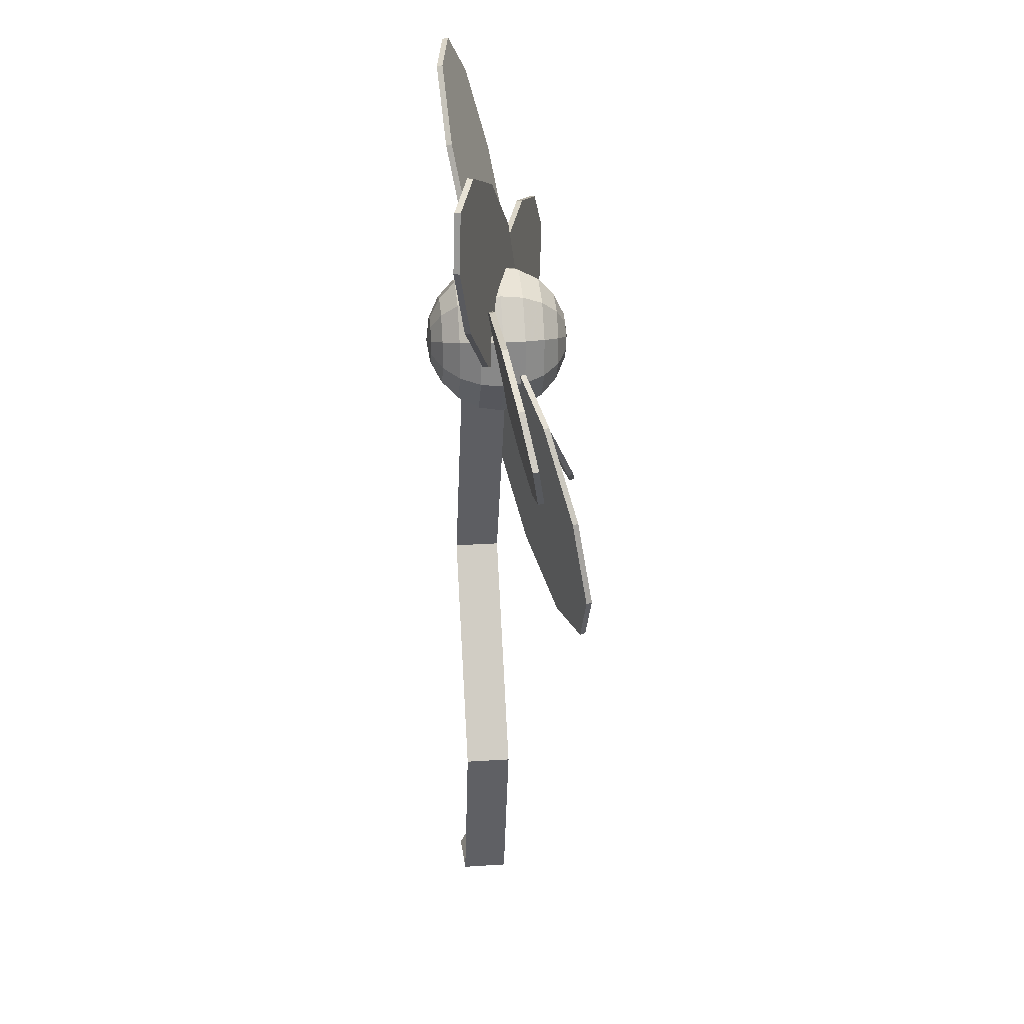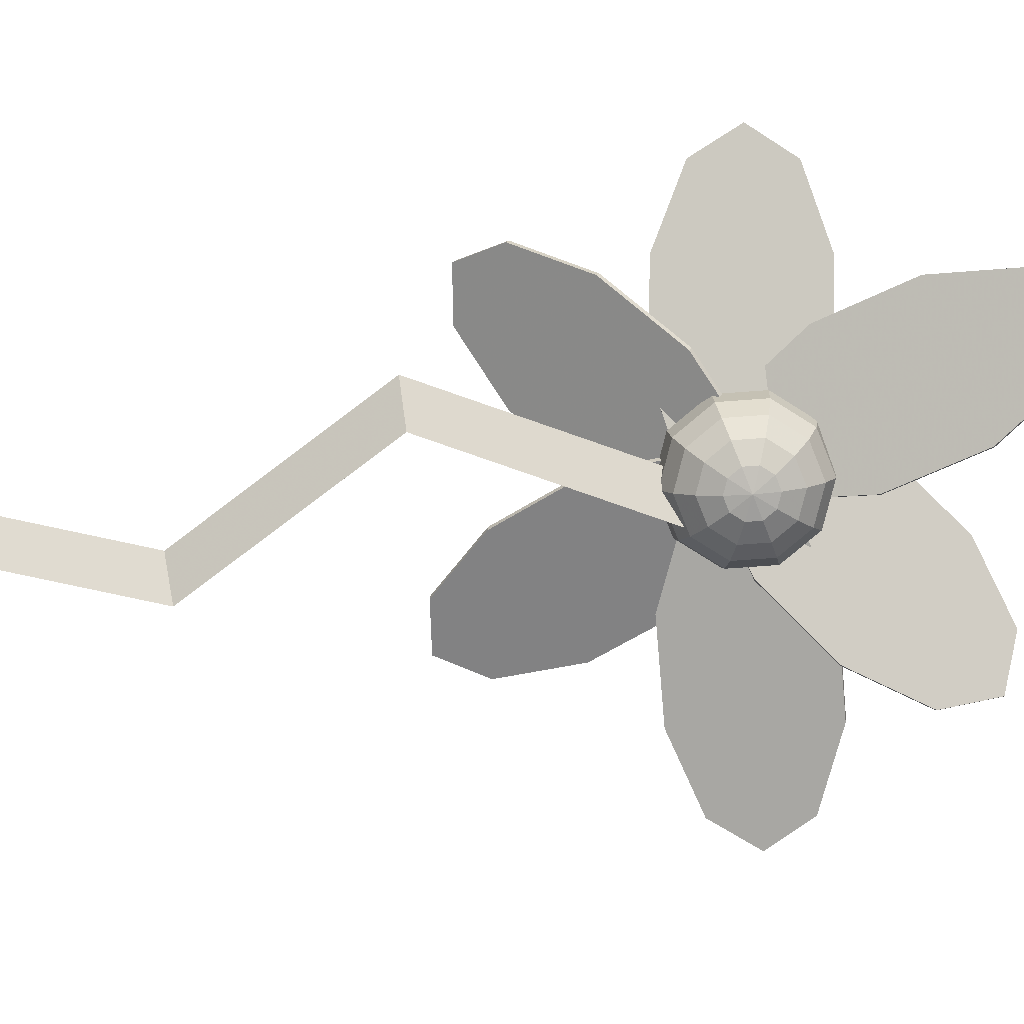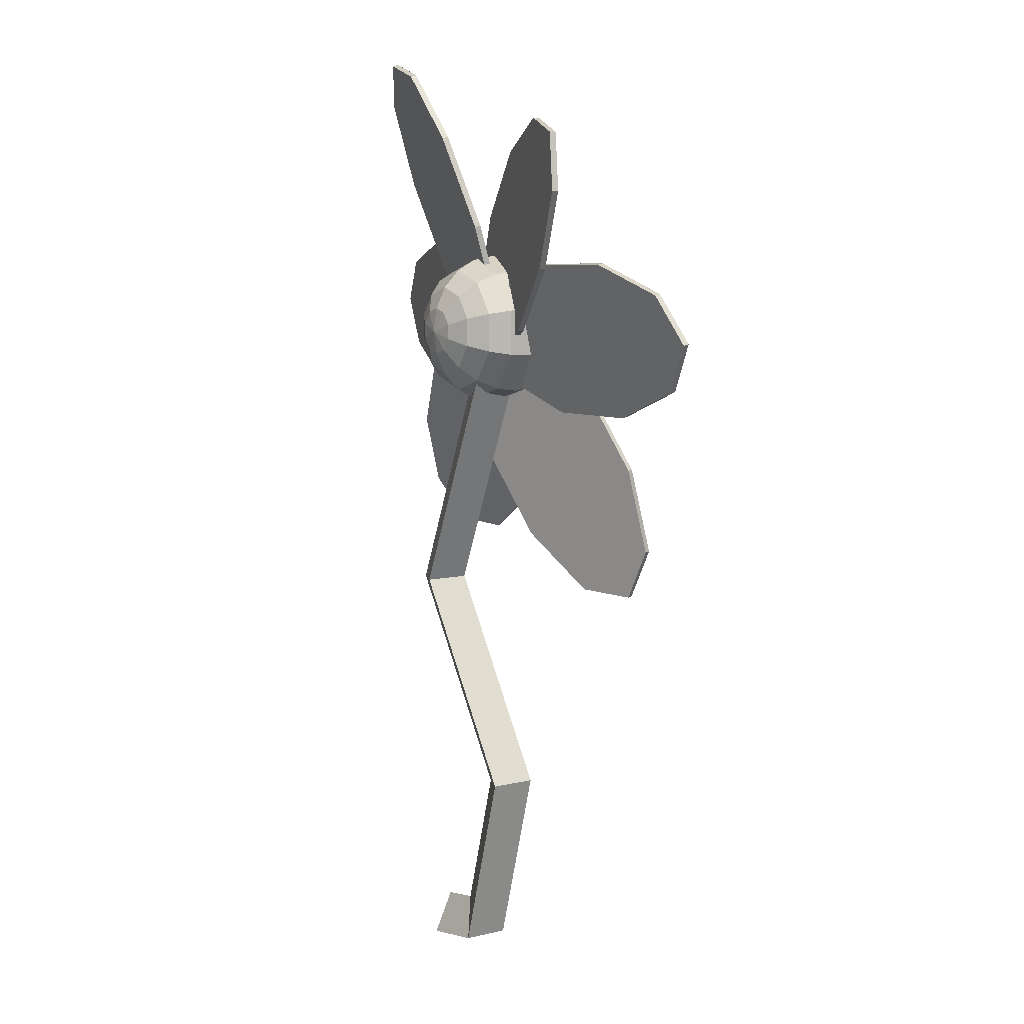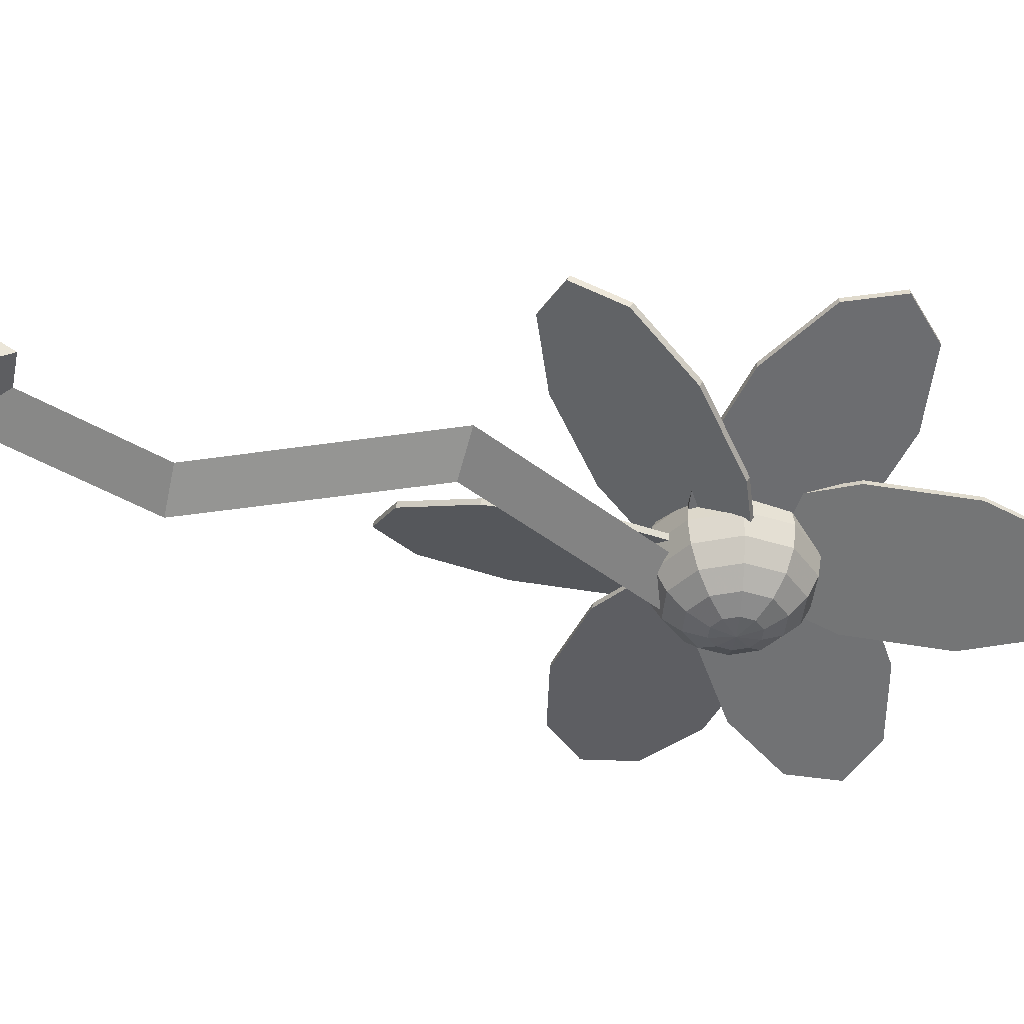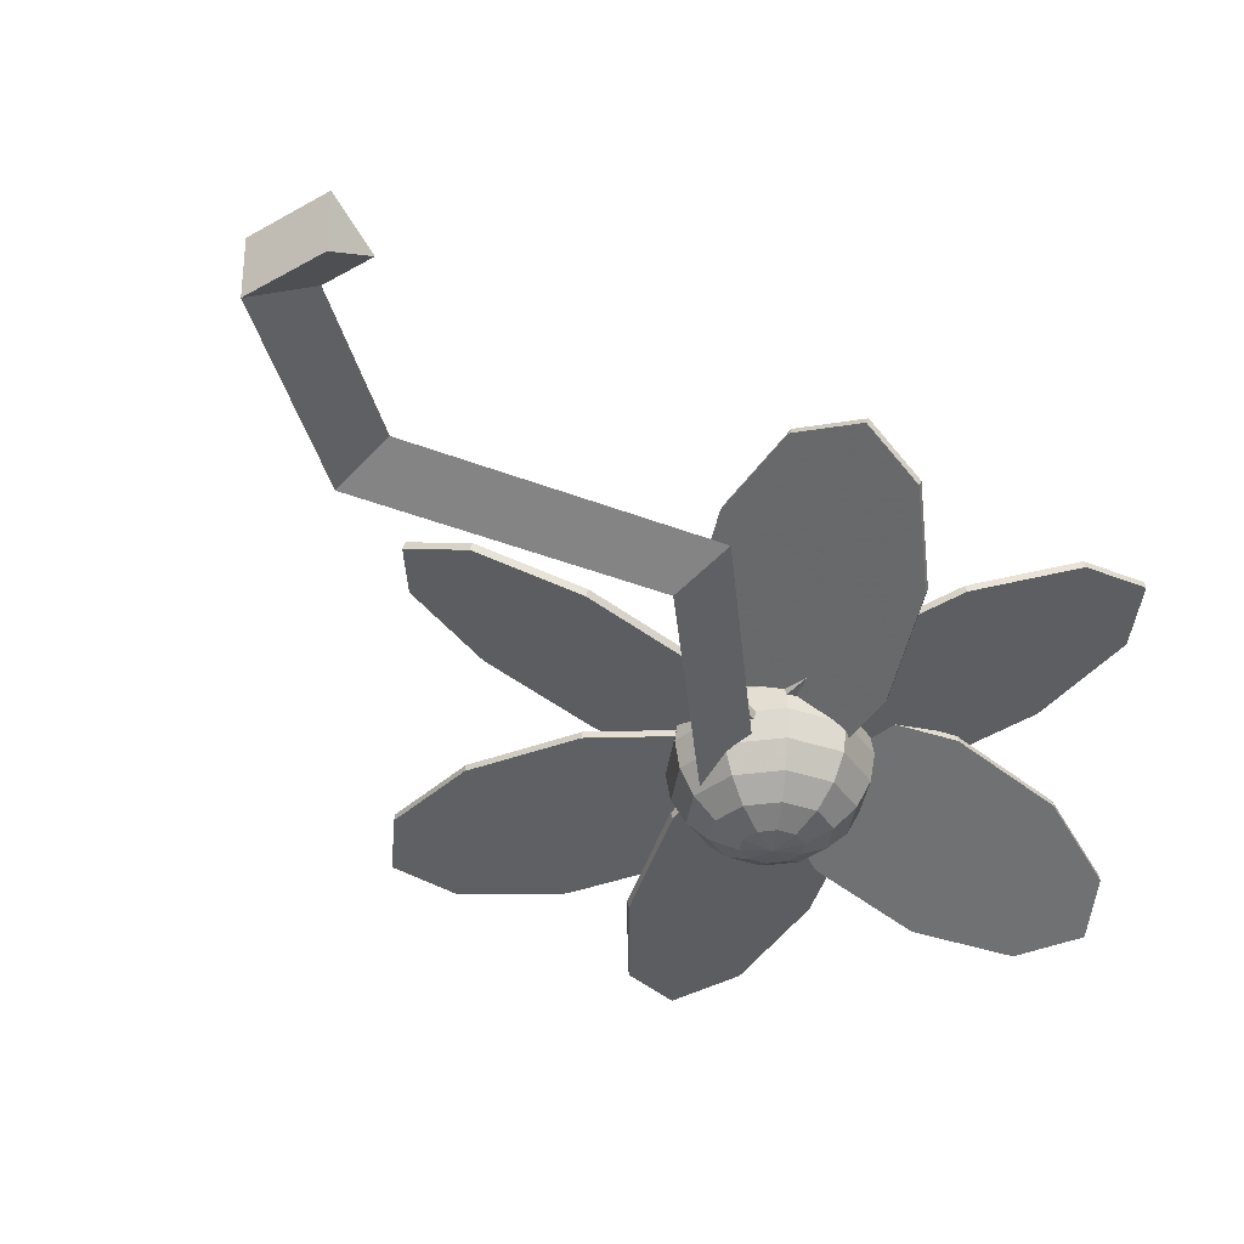
<metadata>
{"format":"obj","ext":"obj","renderer":"f3d","projection":"perspective","resolution":1024,"background":"white","views":[{"elev":26.8,"azim":-95.8,"up":"+Y"},{"elev":-79.7,"azim":94.1,"up":"+Z"},{"elev":8.0,"azim":-123.8,"up":"+Y"},{"elev":-38.7,"azim":68.0,"up":"+Z"},{"elev":-34.3,"azim":28.6,"up":"+Z"}]}
</metadata>
<code>
v 0.3929 0.6817 0.1221
v 0.3411 0.666 0.1059
v 0.3947 0.6816 0.1164
v 0.3429 0.666 0.1002
v 0.2782 0.7871 0.0793
v 0.2764 0.7871 0.08499
v 0.2646 0.6966 0.08169
v 0.2664 0.6965 0.076
v 0.1926 0.7617 0.05875
v 0.1944 0.7617 0.05306
v 0.1526 0.8366 0.04584
v 0.1544 0.8366 0.04015
v 0.1599 0.8926 0.04787
v 0.1617 0.8926 0.04218
v 0.2117 0.9083 0.06409
v 0.2135 0.9083 0.0584
v 0.2882 0.8777 0.08829
v 0.29 0.8777 0.0826
v 0.3602 0.8125 0.1112
v 0.362 0.8125 0.1055
v 0.4002 0.7376 0.1241
v 0.402 0.7376 0.1184
v 0.36 0.6785 0.1155
v 0.3283 0.7207 0.09531
v 0.3614 0.6769 0.1099
v 0.3298 0.7191 0.08974
v 0.4192 0.8251 0.08254
v 0.4178 0.8267 0.08811
v 0.3308 0.8034 0.07238
v 0.3323 0.8018 0.06681
v 0.3666 0.895 0.05546
v 0.368 0.8934 0.04989
v 0.4218 0.9606 0.05101
v 0.4233 0.959 0.04544
v 0.4756 0.975 0.06073
v 0.477 0.9734 0.05516
v 0.5072 0.9328 0.08091
v 0.5087 0.9312 0.07534
v 0.5047 0.8501 0.1038
v 0.5062 0.8485 0.09827
v 0.469 0.7585 0.1208
v 0.4705 0.7569 0.1152
v 0.4137 0.6929 0.1252
v 0.4152 0.6913 0.1196
v 0.3242 0.6876 0.09554
v 0.3505 0.7374 0.09953
v 0.3258 0.6872 0.08979
v 0.3521 0.7371 0.09378
v 0.4814 0.7018 0.1304
v 0.4798 0.7022 0.1362
v 0.4262 0.7738 0.1175
v 0.4277 0.7734 0.1118
v 0.5224 0.7828 0.1426
v 0.5239 0.7825 0.1369
v 0.6023 0.761 0.1653
v 0.6038 0.7607 0.1595
v 0.6354 0.7167 0.1768
v 0.637 0.7164 0.1711
v 0.6091 0.6669 0.1728
v 0.6107 0.6666 0.1671
v 0.5335 0.6305 0.1548
v 0.535 0.6302 0.1491
v 0.4373 0.6215 0.1297
v 0.4388 0.6212 0.124
v 0.3574 0.6433 0.1071
v 0.3589 0.643 0.1013
v 0.348 0.6886 0.09841
v 0.3165 0.6426 0.1082
v 0.3478 0.6874 0.09255
v 0.3164 0.6415 0.1023
v 0.1864 0.6901 0.0961
v 0.1866 0.6913 0.102
v 0.2355 0.6153 0.1156
v 0.2353 0.6142 0.1097
v 0.1357 0.617 0.1178
v 0.1356 0.6158 0.1119
v 0.05539 0.647 0.1139
v 0.05524 0.6459 0.1081
v 0.02515 0.694 0.1055
v 0.025 0.6929 0.09966
v 0.05656 0.7399 0.09573
v 0.05641 0.7388 0.08988
v 0.1376 0.7673 0.08833
v 0.1375 0.7661 0.08248
v 0.2374 0.7656 0.08614
v 0.2372 0.7644 0.08028
v 0.3177 0.7355 0.08998
v 0.3176 0.7344 0.08413
v 0.3739 0.648 0.09347
v 0.3465 0.6977 0.09033
v 0.3721 0.6474 0.08783
v 0.273 0.5594 0.1298
v 0.2749 0.5601 0.1355
v 0.3616 0.5641 0.107
v 0.3598 0.5635 0.1014
v 0.3162 0.4787 0.1314
v 0.3144 0.478 0.1258
v 0.255 0.4243 0.1574
v 0.2532 0.4237 0.1517
v 0.2014 0.4218 0.1749
v 0.1996 0.4212 0.1693
v 0.1758 0.4722 0.1774
v 0.174 0.4715 0.1718
v 0.1881 0.5561 0.1639
v 0.1863 0.5554 0.1583
v 0.2335 0.6415 0.1395
v 0.2317 0.6409 0.1339
v 0.2947 0.6958 0.1136
v 0.2929 0.6952 0.1079
v 0.3484 0.6983 0.09597
v 0.3852 0.6995 0.08901
v 0.3845 0.6967 0.08377
v 0.4327 0.5786 0.1388
v 0.4335 0.5814 0.144
v 0.4592 0.6574 0.1004
v 0.4585 0.6547 0.09518
v 0.5234 0.5863 0.1285
v 0.5226 0.5836 0.1233
v 0.5532 0.5134 0.1625
v 0.5524 0.5106 0.1573
v 0.5373 0.4663 0.1895
v 0.5365 0.4636 0.1842
v 0.4817 0.4633 0.1991
v 0.4809 0.4605 0.1938
v 0.4077 0.5053 0.1877
v 0.4069 0.5025 0.1824
v 0.3435 0.5764 0.1596
v 0.3428 0.5736 0.1544
v 0.3137 0.6494 0.1256
v 0.313 0.6466 0.1203
v 0.3296 0.6964 0.09862
v 0.3289 0.6936 0.09338
v 0.3471 0.6945 0.1706
v 0.3471 0.6708 0.167
v 0.3332 0.6753 0.167
v 0.3245 0.6872 0.167
v 0.3245 0.7019 0.167
v 0.3332 0.7138 0.167
v 0.3471 0.7183 0.167
v 0.3611 0.7138 0.167
v 0.3697 0.7019 0.167
v 0.3697 0.6872 0.167
v 0.3611 0.6753 0.167
v 0.3471 0.6494 0.1566
v 0.3206 0.658 0.1566
v 0.3042 0.6806 0.1567
v 0.3042 0.7085 0.1567
v 0.3206 0.7311 0.1567
v 0.3471 0.7397 0.1567
v 0.3737 0.7311 0.1567
v 0.3901 0.7085 0.1567
v 0.3901 0.6806 0.1567
v 0.3737 0.658 0.1566
v 0.3471 0.6324 0.1405
v 0.3106 0.6443 0.1405
v 0.288 0.6754 0.1405
v 0.288 0.7138 0.1406
v 0.3106 0.7449 0.1406
v 0.3471 0.7568 0.1406
v 0.3837 0.7449 0.1406
v 0.4063 0.7138 0.1406
v 0.4063 0.6754 0.1405
v 0.3837 0.6443 0.1405
v 0.3471 0.6215 0.1202
v 0.3042 0.6355 0.1202
v 0.2776 0.672 0.1202
v 0.2776 0.7172 0.1203
v 0.3042 0.7538 0.1203
v 0.3471 0.7677 0.1204
v 0.3901 0.7538 0.1203
v 0.4167 0.7172 0.1203
v 0.4167 0.672 0.1202
v 0.3901 0.6355 0.1202
v 0.3471 0.6178 0.09769
v 0.302 0.6324 0.09771
v 0.274 0.6709 0.09775
v 0.274 0.7184 0.09781
v 0.302 0.7568 0.09786
v 0.3471 0.7715 0.09788
v 0.3923 0.7568 0.09786
v 0.4203 0.7184 0.09781
v 0.4203 0.6709 0.09775
v 0.3923 0.6324 0.09771
v 0.3471 0.6215 0.0752
v 0.3042 0.6355 0.07522
v 0.2776 0.6721 0.07526
v 0.2776 0.7173 0.07532
v 0.3042 0.7538 0.07536
v 0.3471 0.7678 0.07538
v 0.3901 0.7538 0.07536
v 0.4167 0.7173 0.07532
v 0.4167 0.6721 0.07526
v 0.3901 0.6355 0.07522
v 0.3471 0.6325 0.05493
v 0.3106 0.6444 0.05494
v 0.288 0.6755 0.05498
v 0.288 0.7139 0.05503
v 0.3106 0.745 0.05506
v 0.3471 0.7569 0.05508
v 0.3837 0.745 0.05506
v 0.4063 0.7139 0.05503
v 0.4063 0.6755 0.05498
v 0.3837 0.6444 0.05494
v 0.3471 0.6495 0.03885
v 0.3206 0.6581 0.03886
v 0.3042 0.6807 0.03888
v 0.3042 0.7087 0.03892
v 0.3206 0.7313 0.03894
v 0.3471 0.7399 0.03895
v 0.3737 0.7313 0.03894
v 0.3901 0.7087 0.03892
v 0.3901 0.6807 0.03888
v 0.3737 0.6581 0.03886
v 0.3471 0.671 0.02853
v 0.3332 0.6755 0.02854
v 0.3245 0.6874 0.02855
v 0.3245 0.7021 0.02857
v 0.3332 0.7139 0.02858
v 0.3471 0.7185 0.02859
v 0.3611 0.7139 0.02858
v 0.3697 0.7021 0.02857
v 0.3697 0.6874 0.02855
v 0.3611 0.6755 0.02854
v 0.3471 0.6947 0.025
v 0.3132 0.6506 0.05828
v 0.3493 0.6661 0.08101
v 0.457 0.4164 0.08071
v 0.4126 0.4201 0.05801
v 0.3132 0.6505 0.1037
v 0.4126 0.42 0.1034
v 0.3248 0.2115 0.08046
v 0.282 0.2177 0.05776
v 0.282 0.2177 0.1032
v 0.3659 0.07057 0.08029
v 0.3351 0.0358 0.05755
v 0.3351 0.03575 0.103
v 0.4071 0.06383 0.08028
v 0.4007 0.02505 0.05753
v 0.4007 0.025 0.1029
v 0.3253 0.6557 0.08099
v 0.4028 0.03796 0.08025
f 1 2 3
f 2 4 3
f 5 3 4
f 6 2 1
f 2 7 4
f 7 8 4
f 5 4 8
f 6 7 2
f 7 9 8
f 9 10 8
f 5 8 10
f 6 9 7
f 9 11 10
f 11 12 10
f 5 10 12
f 6 11 9
f 11 13 12
f 13 14 12
f 5 12 14
f 6 13 11
f 13 15 14
f 15 16 14
f 5 14 16
f 6 15 13
f 15 17 16
f 17 18 16
f 5 16 18
f 6 17 15
f 17 19 18
f 19 20 18
f 5 18 20
f 6 19 17
f 19 21 20
f 21 22 20
f 5 20 22
f 6 21 19
f 21 1 22
f 1 3 22
f 5 22 3
f 6 1 21
f 23 24 25
f 24 26 25
f 27 25 26
f 28 24 23
f 24 29 26
f 29 30 26
f 27 26 30
f 28 29 24
f 29 31 30
f 31 32 30
f 27 30 32
f 28 31 29
f 31 33 32
f 33 34 32
f 27 32 34
f 28 33 31
f 33 35 34
f 35 36 34
f 27 34 36
f 28 35 33
f 35 37 36
f 37 38 36
f 27 36 38
f 28 37 35
f 37 39 38
f 39 40 38
f 27 38 40
f 28 39 37
f 39 41 40
f 41 42 40
f 27 40 42
f 28 41 39
f 41 43 42
f 43 44 42
f 27 42 44
f 28 43 41
f 43 23 44
f 23 25 44
f 27 44 25
f 28 23 43
f 45 46 47
f 46 48 47
f 49 47 48
f 50 46 45
f 46 51 48
f 51 52 48
f 49 48 52
f 50 51 46
f 51 53 52
f 53 54 52
f 49 52 54
f 50 53 51
f 53 55 54
f 55 56 54
f 49 54 56
f 50 55 53
f 55 57 56
f 57 58 56
f 49 56 58
f 50 57 55
f 57 59 58
f 59 60 58
f 49 58 60
f 50 59 57
f 59 61 60
f 61 62 60
f 49 60 62
f 50 61 59
f 61 63 62
f 63 64 62
f 49 62 64
f 50 63 61
f 63 65 64
f 65 66 64
f 49 64 66
f 50 65 63
f 65 45 66
f 45 47 66
f 49 66 47
f 50 45 65
f 67 68 69
f 68 70 69
f 71 69 70
f 72 68 67
f 68 73 70
f 73 74 70
f 71 70 74
f 72 73 68
f 73 75 74
f 75 76 74
f 71 74 76
f 72 75 73
f 75 77 76
f 77 78 76
f 71 76 78
f 72 77 75
f 77 79 78
f 79 80 78
f 71 78 80
f 72 79 77
f 79 81 80
f 81 82 80
f 71 80 82
f 72 81 79
f 81 83 82
f 83 84 82
f 71 82 84
f 72 83 81
f 83 85 84
f 85 86 84
f 71 84 86
f 72 85 83
f 85 87 86
f 87 88 86
f 71 86 88
f 72 87 85
f 87 67 88
f 67 69 88
f 71 88 69
f 72 67 87
f 110 89 90
f 89 91 90
f 92 90 91
f 93 89 110
f 89 94 91
f 94 95 91
f 92 91 95
f 93 94 89
f 94 96 95
f 96 97 95
f 92 95 97
f 93 96 94
f 96 98 97
f 98 99 97
f 92 97 99
f 93 98 96
f 98 100 99
f 100 101 99
f 92 99 101
f 93 100 98
f 100 102 101
f 102 103 101
f 92 101 103
f 93 102 100
f 102 104 103
f 104 105 103
f 92 103 105
f 93 104 102
f 104 106 105
f 106 107 105
f 92 105 107
f 93 106 104
f 106 108 107
f 108 109 107
f 92 107 109
f 93 108 106
f 108 110 109
f 110 90 109
f 92 109 90
f 93 110 108
f 131 111 132
f 111 112 132
f 113 132 112
f 114 111 131
f 111 115 112
f 115 116 112
f 113 112 116
f 114 115 111
f 115 117 116
f 117 118 116
f 113 116 118
f 114 117 115
f 117 119 118
f 119 120 118
f 113 118 120
f 114 119 117
f 119 121 120
f 121 122 120
f 113 120 122
f 114 121 119
f 121 123 122
f 123 124 122
f 113 122 124
f 114 123 121
f 123 125 124
f 125 126 124
f 113 124 126
f 114 125 123
f 125 127 126
f 127 128 126
f 113 126 128
f 114 127 125
f 127 129 128
f 129 130 128
f 113 128 130
f 114 129 127
f 129 131 130
f 131 132 130
f 113 130 132
f 114 131 129
f 134 133 135
f 135 133 136
f 136 133 137
f 137 133 138
f 138 133 139
f 139 133 140
f 140 133 141
f 141 133 142
f 142 133 143
f 143 133 134
f 134 135 144
f 144 135 145
f 135 136 145
f 145 136 146
f 136 137 146
f 146 137 147
f 137 138 147
f 147 138 148
f 138 139 148
f 148 139 149
f 139 140 149
f 149 140 150
f 140 141 150
f 150 141 151
f 141 142 151
f 151 142 152
f 142 143 152
f 152 143 153
f 143 134 153
f 153 134 144
f 144 145 154
f 154 145 155
f 145 146 155
f 155 146 156
f 146 147 156
f 156 147 157
f 147 148 157
f 157 148 158
f 148 149 158
f 158 149 159
f 149 150 159
f 159 150 160
f 150 151 160
f 160 151 161
f 151 152 161
f 161 152 162
f 152 153 162
f 162 153 163
f 153 144 163
f 163 144 154
f 154 155 164
f 164 165 155
f 155 156 165
f 165 156 166
f 156 157 166
f 166 157 167
f 157 158 167
f 167 158 168
f 158 159 168
f 168 159 169
f 159 160 169
f 169 160 170
f 160 161 170
f 170 161 171
f 161 162 171
f 171 162 172
f 162 163 172
f 172 163 173
f 163 154 173
f 173 164 154
f 164 165 174
f 174 165 175
f 165 166 175
f 175 176 166
f 166 167 176
f 176 167 177
f 167 168 177
f 177 168 178
f 168 169 178
f 178 169 179
f 169 170 179
f 179 170 180
f 170 171 180
f 180 171 181
f 171 172 181
f 181 172 182
f 172 173 182
f 182 173 183
f 173 164 183
f 183 164 174
f 174 184 175
f 184 175 185
f 175 176 185
f 185 176 186
f 176 177 186
f 186 187 177
f 177 187 178
f 187 178 188
f 178 179 188
f 188 189 179
f 179 189 180
f 189 180 190
f 180 181 190
f 190 181 191
f 181 182 191
f 191 182 192
f 182 183 192
f 192 183 193
f 183 174 193
f 193 184 174
f 184 194 185
f 194 195 185
f 185 186 195
f 195 186 196
f 186 187 196
f 196 187 197
f 187 188 197
f 197 188 198
f 188 189 198
f 198 189 199
f 189 190 199
f 199 190 200
f 190 191 200
f 200 191 201
f 191 192 201
f 201 192 202
f 192 193 202
f 202 193 203
f 193 184 203
f 203 184 194
f 194 195 204
f 204 195 205
f 195 196 205
f 205 196 206
f 196 197 206
f 206 197 207
f 197 198 207
f 207 198 208
f 198 199 208
f 208 199 209
f 199 200 209
f 209 200 210
f 200 201 210
f 210 201 211
f 201 202 211
f 211 202 212
f 202 203 212
f 212 203 213
f 203 194 213
f 213 194 204
f 204 205 214
f 214 205 215
f 205 206 215
f 215 206 216
f 206 207 216
f 216 207 217
f 207 208 217
f 217 208 218
f 208 209 218
f 218 209 219
f 209 210 219
f 219 210 220
f 210 211 220
f 220 211 221
f 211 212 221
f 221 212 222
f 212 213 222
f 222 213 223
f 213 204 223
f 223 204 214
f 214 215 224
f 215 216 224
f 216 217 224
f 217 218 224
f 218 219 224
f 219 220 224
f 220 221 224
f 221 222 224
f 222 223 224
f 223 214 224
f 226 227 225
f 228 225 227
f 225 228 229
f 230 229 228
f 229 230 226
f 227 226 230
f 227 231 228
f 232 228 231
f 228 232 230
f 233 230 232
f 230 233 227
f 231 227 233
f 231 234 232
f 235 232 234
f 232 235 233
f 236 233 235
f 233 236 231
f 234 231 236
f 234 237 235
f 238 235 237
f 235 238 236
f 239 236 238
f 236 239 234
f 237 234 239
f 226 225 240
f 229 240 225
f 229 226 240
f 237 239 241
f 238 241 239
f 238 237 241

</code>
